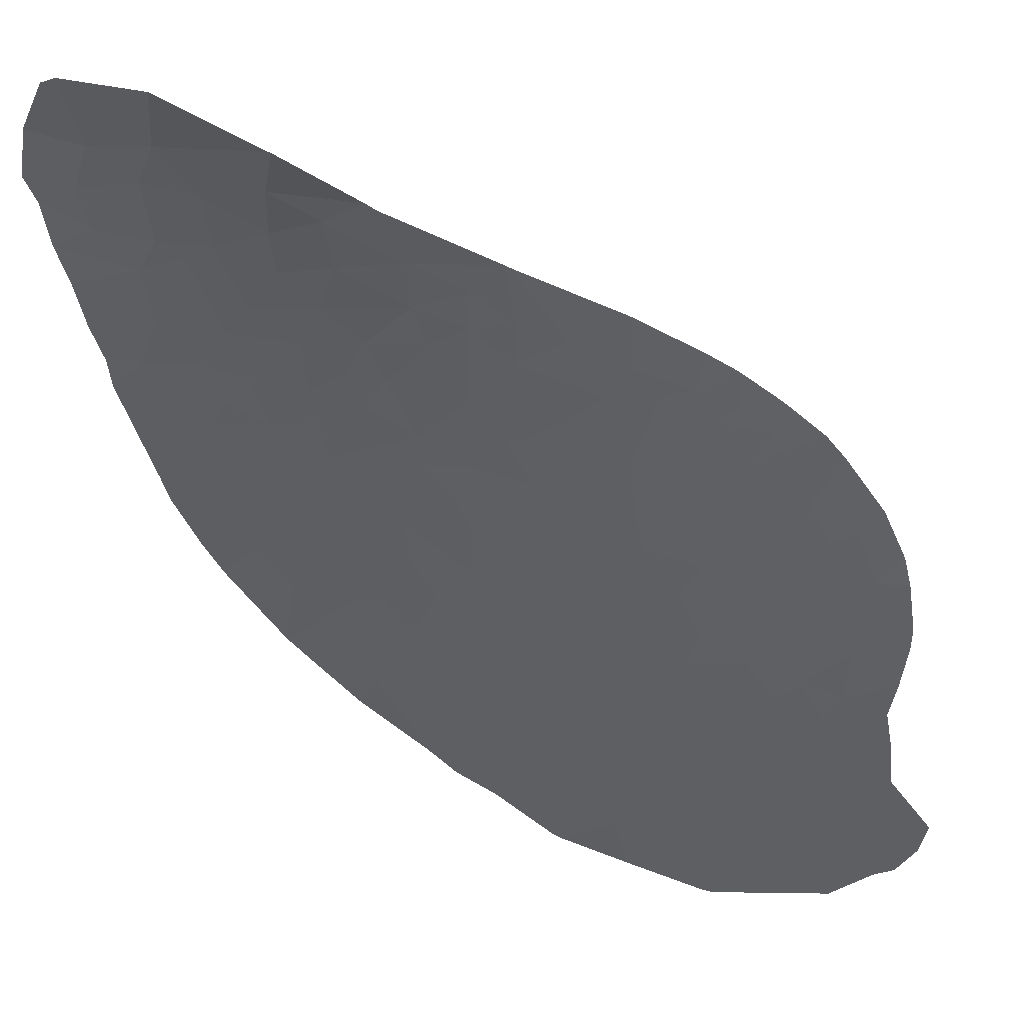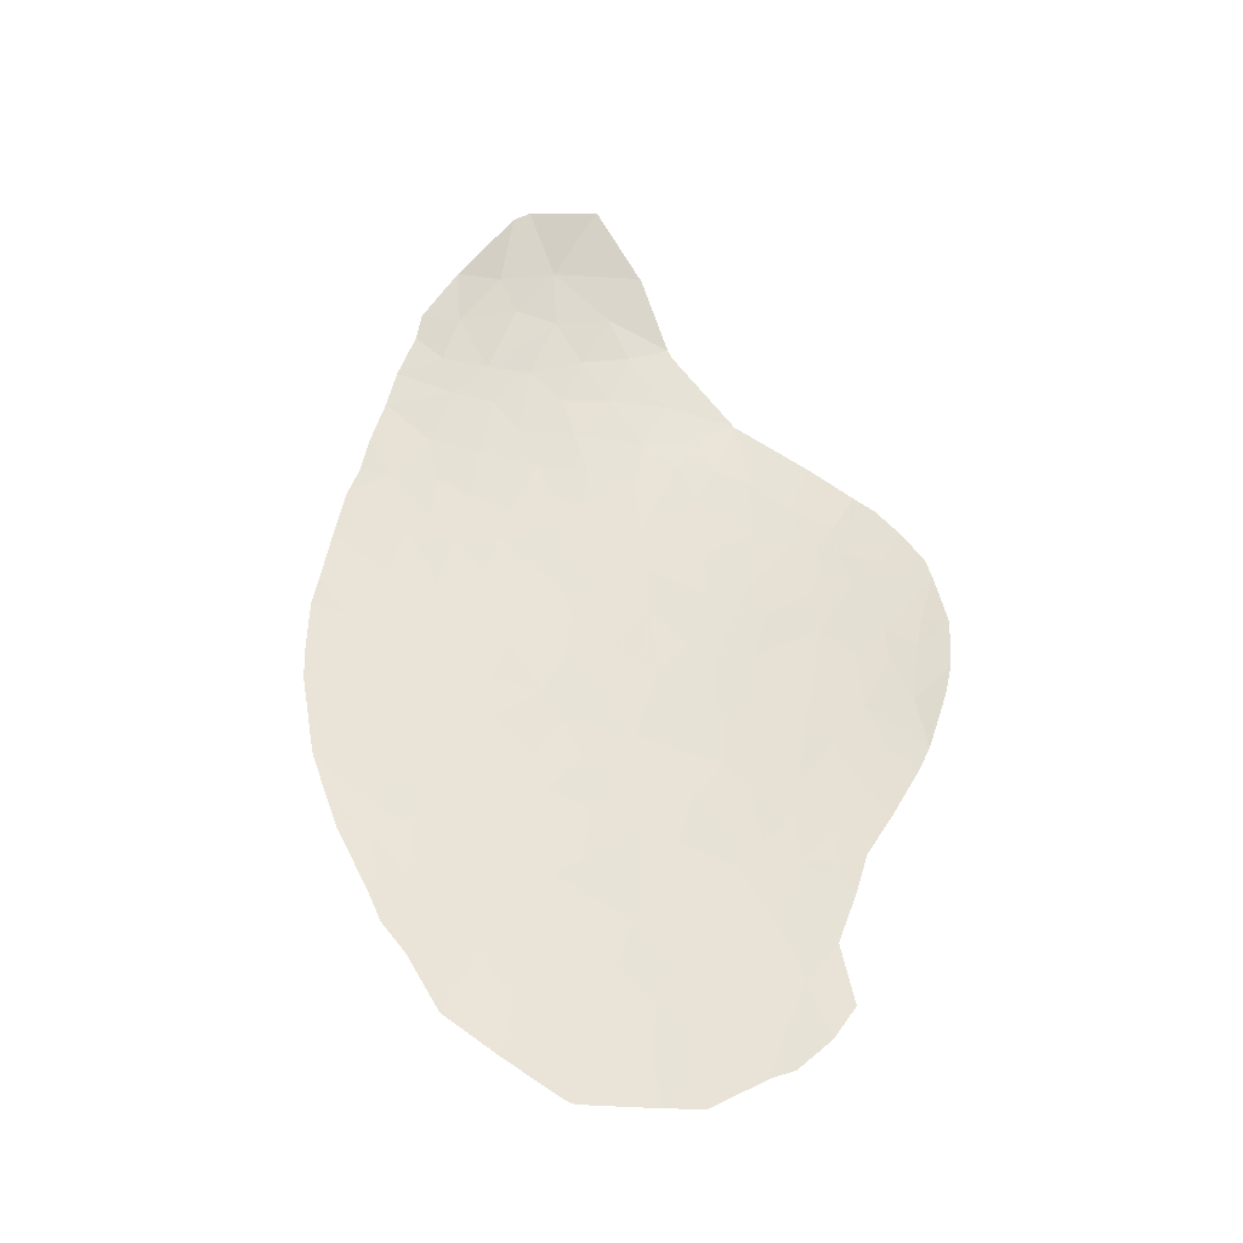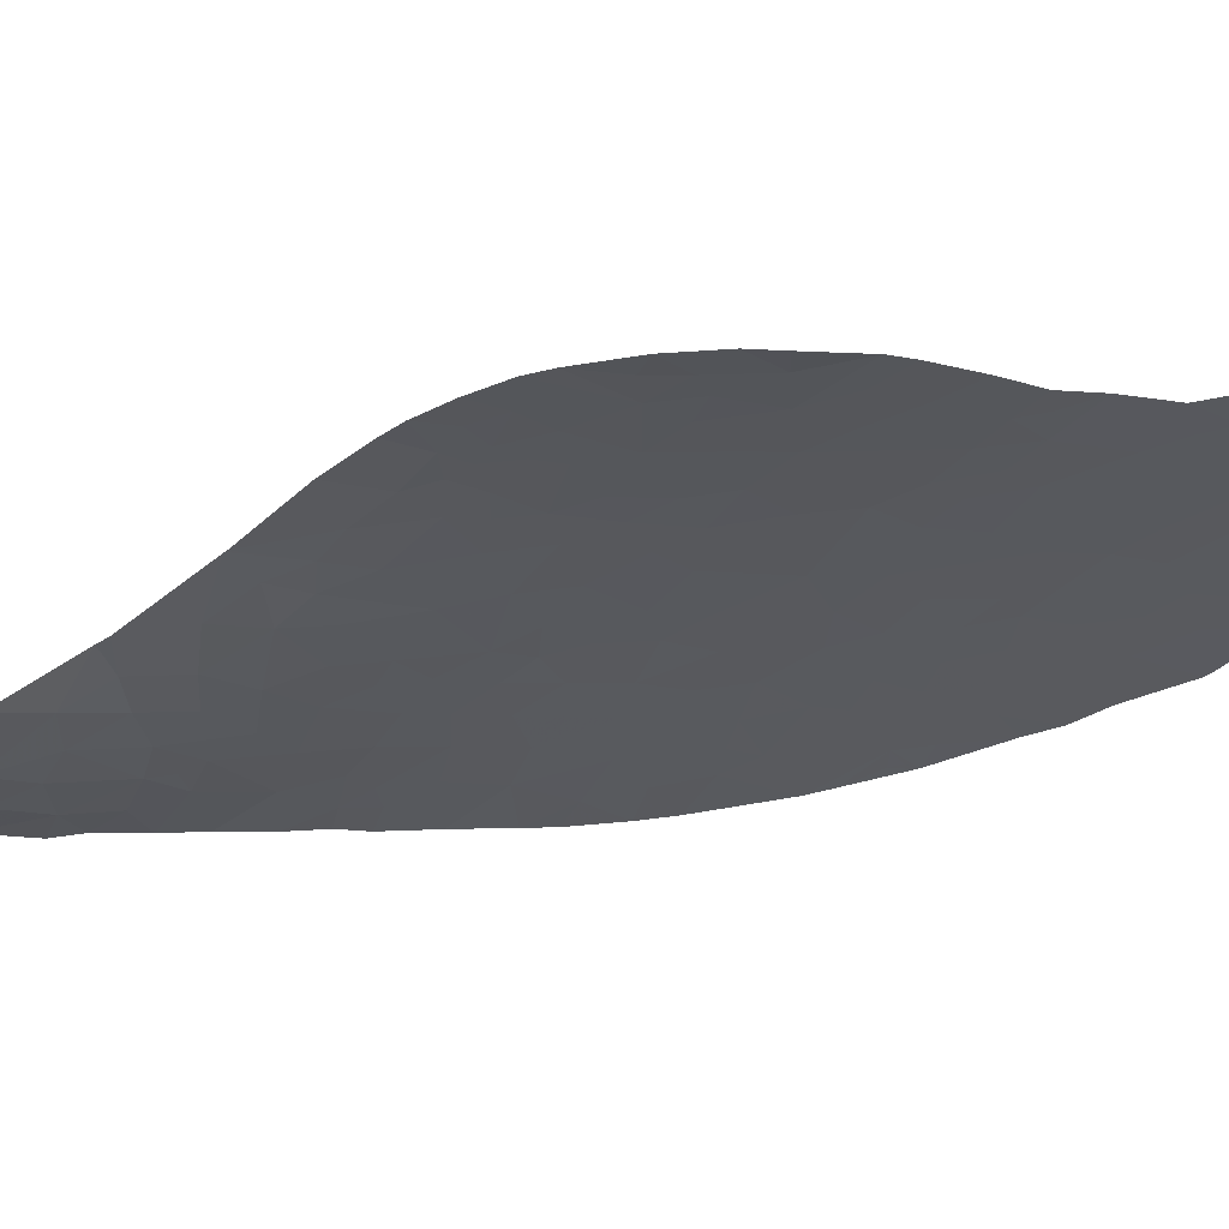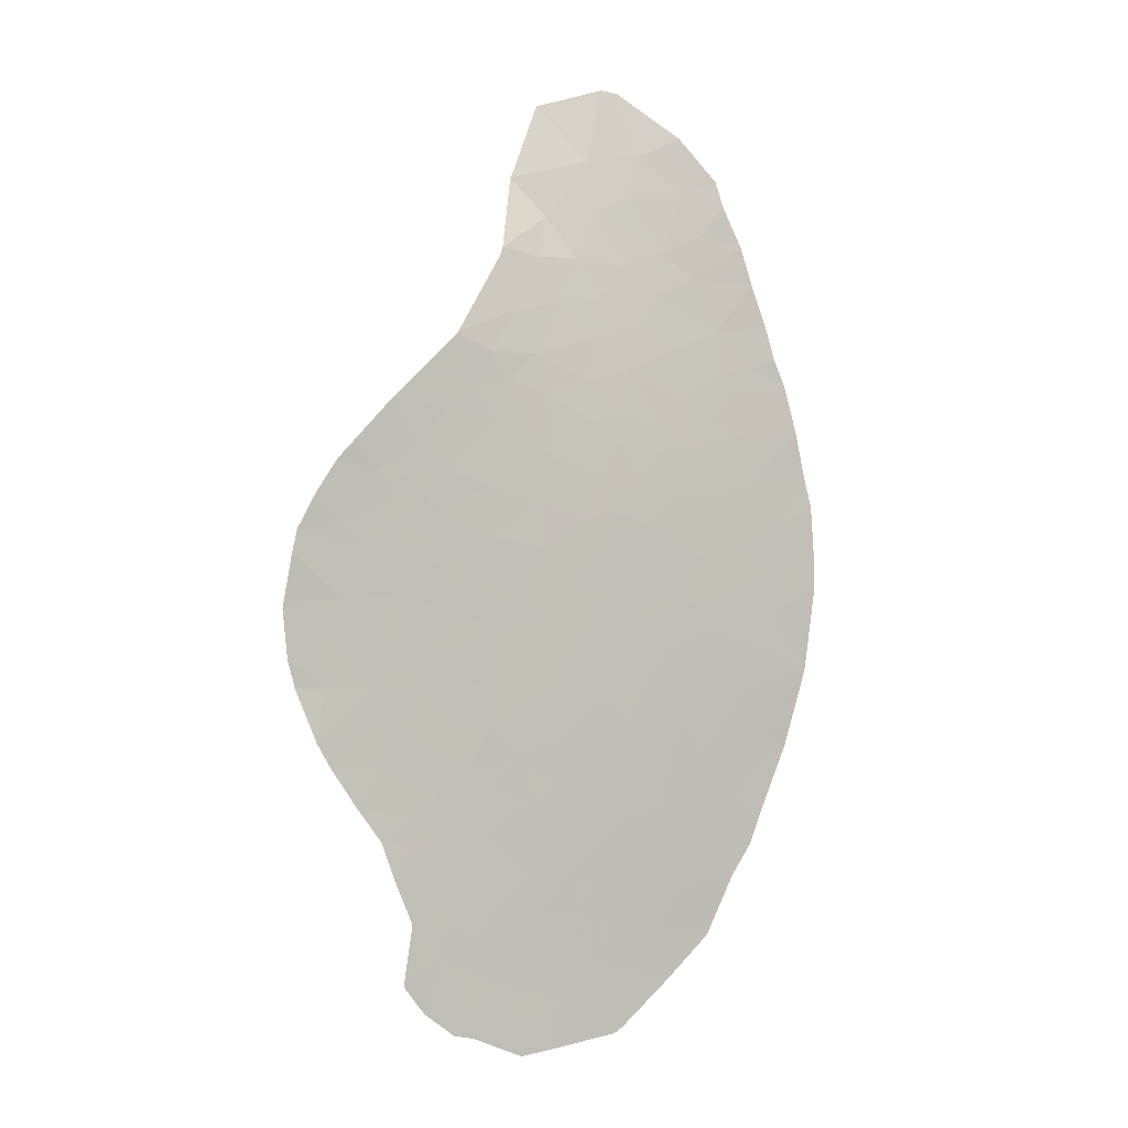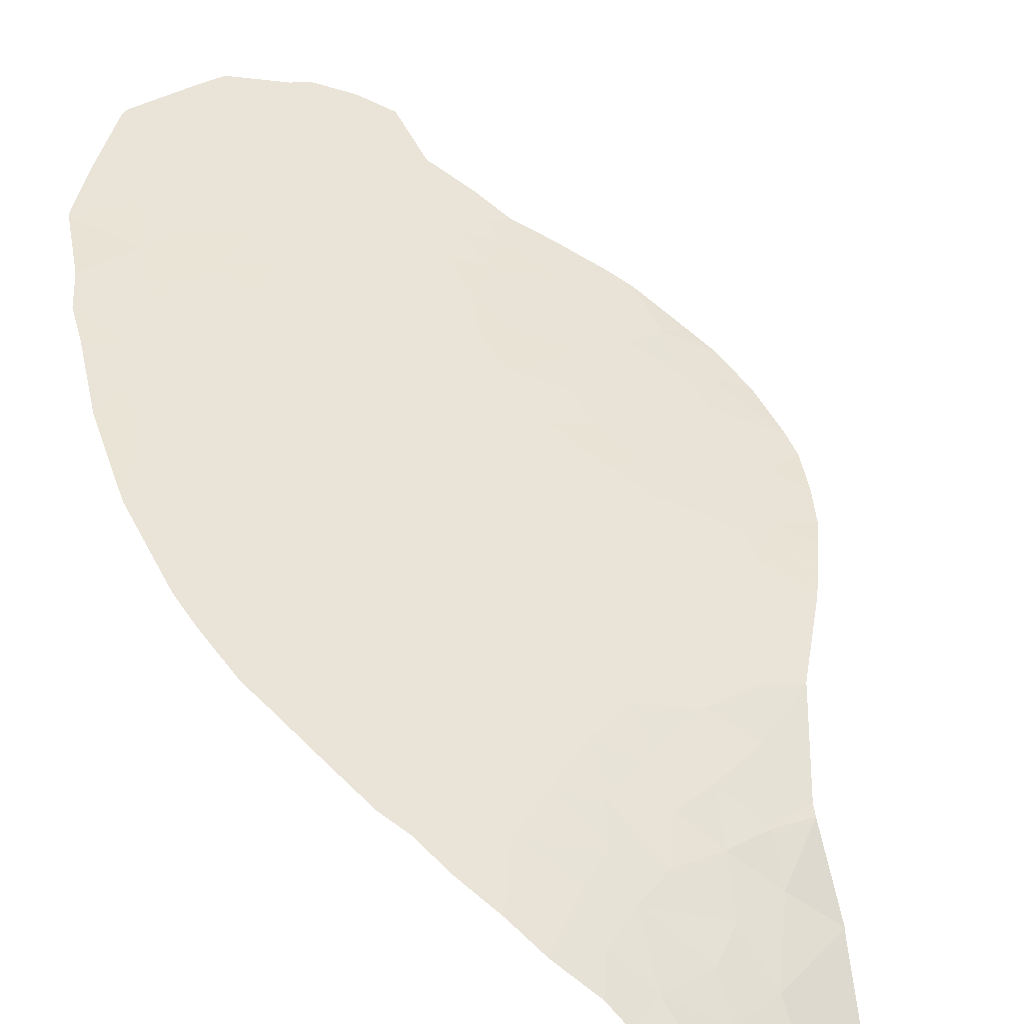
<metadata>
{"format":"obj","ext":"obj","renderer":"f3d","projection":"perspective","resolution":1024,"background":"white","views":[{"elev":-52.6,"azim":24.3,"up":"+Y"},{"elev":-41.2,"azim":-14.2,"up":"+Z"},{"elev":-50.6,"azim":92.6,"up":"+Y"},{"elev":4.1,"azim":133.6,"up":"+Z"},{"elev":56.2,"azim":-37.6,"up":"+Y"}]}
</metadata>
<code>
v -20.69 64.54 -45.78
v -20.34 64.32 -44.56
v -21.54 64.95 -45.84
v -20.49 64.35 -43.93
v -22.18 65.16 -44.47
v -21.84 64.92 -42.94
v -21.57 64.77 -42.07
v -21 64.55 -42.96
v -25.93 66.21 -39.15
v -27.28 66.61 -39.21
v -26.42 66.46 -40.02
v -24.65 66.2 -44.14
v -24.27 66.12 -45.12
v -23.2 65.62 -44.59
v -23.02 65.62 -45.78
v -25.12 66.49 -45.42
v -24.51 66.3 -46.35
v -25.7 66.51 -42.96
v -27.31 67.01 -41.98
v -25.9 66.41 -41.19
v -23.37 65.56 -42.51
v -22.57 65.22 -42.47
v -23.63 65.61 -41.72
v -23.87 65.81 -43.22
v -24.5 66 -42.38
v -22.98 65.43 -43.03
v -23.1 65.33 -40.41
v -22.03 64.96 -41.55
v -24.59 65.9 -40.77
v -22.94 65.46 -43.92
v -25.63 66.6 -44.28
v -27.02 67.17 -44.6
v -27.06 67.06 -43.34
v -29.24 67.92 -43.68
v -28.86 67.69 -42.84
v -29.97 68.09 -42.91
v -30.19 68.29 -44.11
v -30.72 68.75 -47.59
v -30.83 68.7 -46.43
v -32.02 69.17 -47.25
v -28.22 67.55 -43.81
v -28.94 67.89 -44.62
v -28.01 67.63 -45.69
v -29.03 68.02 -45.88
v -28.28 67.82 -46.89
v -30.39 68.47 -45.37
v -29.57 68.29 -46.94
v -29.56 67.8 -41.75
v -24.68 66.13 -43.17
v -31.56 68.85 -45.05
v -33.04 69.34 -44.84
v -32.7 69.33 -46.19
v -27.43 66.83 -40.3
v -32.33 68.96 -43.34
v -31.11 68.51 -43.07
v -31.96 68.67 -41.88
v -35.42 70.08 -43.68
v -34.5 69.79 -44.15
v -35.29 69.95 -42.91
v -30.84 68.28 -41.96
v -28.79 67.43 -41.12
v -34.21 69.8 -45.47
v -32.58 68.63 -39.85
v -32.58 68.8 -41.09
v -31.66 68.37 -40.48
v -33.18 68.92 -40.32
v -33.21 69.08 -41.53
v -29.54 67.64 -40.73
v -30.01 67.64 -39.68
v -30.59 68.07 -41.08
v -28.69 67.22 -39.97
v -33.94 69.21 -40.4
v -34.84 69.51 -40.1
v -33.76 69.04 -39.55
v -34.58 69.34 -39.34
v -25.47 66.16 -40.16
v -24.97 65.87 -38.68
v -24.99 65.87 -38.65
v -26.8 66.23 -38.03
v -28.26 66.62 -37.76
v -27.84 66.13 -36.45
v -29.04 66.55 -36.48
v -26.65 65.8 -36.51
v -26.81 65.78 -36.23
v -20.96 64.84 -48.2
v -20.69 64.86 -49.67
v -20.28 64.46 -48.2
v -22.06 65.37 -48.24
v -21.67 65.29 -49.44
v -22.25 65.63 -50.41
v -20.95 65.03 -50.27
v -21.5 64.81 -43.78
v -22.5 65.24 -43.37
v -22.21 65.31 -46.62
v -23.22 65.83 -47.45
v -23.39 65.97 -48.36
v -24.39 66.32 -47.45
v -27.28 67.55 -48.5
v -27.47 67.71 -49.95
v -28.54 68.06 -49.01
v -29.34 68.4 -49.91
v -29.7 68.46 -48.83
v -30.95 68.95 -49.77
v -28.33 68.07 -50.61
v -25.27 66.85 -49.57
v -26.01 67.19 -50.47
v -25.97 67.09 -49.21
v -25.3 66.77 -48.31
v -24.66 66.66 -50.54
v -24.44 66.49 -49.39
v -25.5 66.73 -46.77
v -26.12 66.91 -45.83
v -26.83 67.23 -46.54
v -26.23 67.07 -47.53
v -22.82 65.79 -49.29
v -23.57 66.18 -50.18
v -35.07 69.76 -41.46
v -33.61 69.36 -42.85
v -32.75 69 -42.31
v -32.64 68.92 -41.91
v -29.02 68.16 -47.92
v -31.7 69.14 -48.6
v -34.74 70.21 -49.13
v -34.23 70.1 -50.66
v -34.11 70.04 -50.09
v -33.48 69.83 -50.14
v -33.35 69.66 -47.71
v -32.92 69.59 -49.03
v -32.99 69.49 -46.99
v -31.93 69.27 -49.34
v -32.18 69.38 -49.96
v -32.39 69.49 -50.74
v -31.47 69.18 -50.7
v -33.38 69.83 -51.02
v -34.2 70.09 -50.74
v -32.47 69.59 -52.16
v -33.32 69.9 -52.61
v -29.12 68.45 -52.39
v -29.5 68.62 -53.35
v -28.25 68.17 -53.06
v -27.29 67.86 -53.86
v -27.06 67.71 -52.7
v -32.97 69.81 -53.48
v -30.18 68.81 -52.2
v -30.67 69.07 -54.51
v -31.41 69.26 -53.05
v -31.38 69.21 -52.03
v -24.2 66.7 -54.07
v -23.8 66.6 -54.95
v -24.62 66.93 -55.27
v -22.86 66.22 -54.74
v -22.43 65.98 -53.47
v -23.63 66.38 -52.49
v -22.78 66.04 -52.56
v -22.17 65.77 -52.45
v -26.64 67.89 -58.65
v -26 67.6 -57.77
v -25.71 67.55 -58.73
v -26.9 67.89 -57.2
v -28.28 68.39 -57.56
v -28.5 68.51 -58.46
v -28.64 68.56 -58.39
v -28.75 68.59 -58.31
v -27.89 68.19 -56.3
v -29.89 68.86 -55.74
v -31.43 69.38 -56.08
v -30.15 69.01 -57.18
v -31.54 69.41 -55.95
v -27.69 68.05 -54.89
v -28.71 68.43 -55.38
v -28.15 68.18 -54.11
v -29.39 68.63 -54.62
v -29.05 68.61 -56.69
v -26.5 67.62 -54.81
v -26.75 67.77 -56.06
v -25.76 67.4 -55.91
v -25.93 67.51 -56.85
v -23.59 66.56 -55.7
v -24.14 66.86 -57.13
v -25.07 67.17 -56.51
v -22.54 66.2 -56.4
v -23.07 66.45 -57.21
v -23.69 66.31 -51.26
v -26.32 67.38 -51.72
v -25 66.92 -52.48
v -25.23 66.92 -51.17
v -27.27 67.71 -51.24
v -24.43 66.65 -51.84
v -28.48 68.2 -52.01
v -29.32 68.46 -51.35
v -21.58 65.43 -51.47
v -25.38 67.18 -54.45
v -26.25 67.46 -53.66
v -23.85 66.79 -57.91
v -24.39 67.02 -58.06
v -24.9 67.16 -57.37
v -32.36 69.65 -54.36
v -30.48 68.85 -51.01
v -34 70.01 -50.41
v -33.93 69.8 -46.8
v -34.96 70.25 -48.45
v -34.97 70.25 -48.41
v -21.47 64.99 -46.92
v -22.91 66.02 -51.83
v -20.81 64.65 -46.7
v -29.83 66.49 -35.18
v -28.44 65.9 -35.3
v -27.75 65.16 -34.19
v -27.72 65.16 -34.22
v -30 66.06 -33.62
v -30.38 67.14 -36.63
v -32.54 67.34 -32.87
v -31.41 66.77 -33.44
v -31.23 66.07 -31.58
v -30.82 65.81 -31.5
v -29.07 64.88 -32.04
v -32.37 67.58 -34.55
v -33.38 68.04 -34.12
v -33.48 68.26 -34.87
v -32.71 68.01 -35.74
v -30.89 66.82 -34.58
v -31.51 67.55 -36.27
v -34.08 68.85 -37.12
v -32.85 68.54 -38.52
v -34.4 69.12 -38.33
v -32.33 68.06 -36.99
v -31.48 68.08 -39.07
v -31.25 67.69 -37.47
v -30.56 67.61 -38.46
v -29.47 67.01 -37.62
v -29.11 67.12 -38.76
v -31.57 67.71 -36.88
v -33.88 68.61 -36.06
v -31.18 67.52 -36.81
v -30.24 66.46 -34.46
v -35.39 70.27 -46.07
v -35.43 70.2 -45.12
v -24.92 65.86 -38.73
v -20.12 64.35 -47.4
v -20.07 64.23 -46.05
f 1 2 3
f 2 4 3
f 4 5 3
f 7 6 8
f 9 10 11
f 12 13 14
f 13 15 14
f 12 16 13
f 13 16 17
f 17 15 13
f 19 18 20
f 21 22 23
f 24 21 25
f 21 23 25
f 21 24 26
f 26 22 21
f 27 23 28
f 23 22 28
f 29 23 27
f 23 29 25
f 14 30 12
f 30 24 12
f 31 18 33
f 33 32 31
f 12 31 16
f 34 35 36
f 37 34 36
f 38 39 40
f 41 32 33
f 41 33 35
f 33 19 35
f 41 42 32
f 42 43 32
f 43 44 45
f 42 44 43
f 44 42 46
f 42 37 46
f 44 46 47
f 46 39 47
f 35 48 36
f 18 31 12
f 49 18 12
f 50 51 52
f 20 11 19
f 11 53 19
f 54 55 56
f 57 58 59
f 56 55 60
f 55 36 60
f 61 48 35
f 35 19 61
f 51 58 62
f 63 64 65
f 64 56 65
f 66 67 64
f 64 63 66
f 68 69 70
f 68 71 69
f 73 72 74
f 75 73 74
f 9 11 76
f 76 77 9
f 20 76 11
f 78 9 77
f 9 78 79
f 79 10 9
f 80 81 82
f 81 83 84
f 85 86 87
f 88 86 85
f 89 86 88
f 90 91 89
f 91 86 89
f 92 6 93
f 93 5 92
f 8 6 92
f 92 4 8
f 6 22 93
f 15 94 3
f 95 88 94
f 94 15 95
f 95 96 88
f 93 22 26
f 24 30 26
f 30 93 26
f 30 5 93
f 97 95 17
f 95 15 17
f 99 98 100
f 101 100 102
f 101 102 103
f 100 101 104
f 104 99 100
f 106 105 107
f 108 107 105
f 105 109 110
f 108 105 110
f 16 111 17
f 16 112 111
f 113 114 111
f 111 112 113
f 98 107 114
f 107 108 114
f 107 98 99
f 99 106 107
f 115 88 96
f 116 110 109
f 108 110 96
f 96 97 108
f 95 97 96
f 67 117 118
f 117 59 118
f 119 54 56
f 119 67 118
f 119 56 120
f 48 68 70
f 118 54 119
f 54 118 51
f 118 58 51
f 31 32 16
f 32 112 16
f 35 34 41
f 34 42 41
f 45 121 98
f 121 100 98
f 121 102 100
f 43 113 32
f 113 112 32
f 122 103 102
f 102 38 122
f 47 121 45
f 122 38 40
f 123 124 125
f 123 125 126
f 40 127 122
f 127 128 122
f 40 52 129
f 128 130 122
f 128 131 130
f 131 103 130
f 132 131 126
f 133 103 131
f 128 126 131
f 134 135 137
f 137 136 134
f 126 134 132
f 134 136 132
f 138 139 140
f 141 142 140
f 137 143 136
f 139 144 146
f 146 145 139
f 146 144 147
f 149 148 150
f 151 148 149
f 148 151 152
f 152 153 148
f 153 152 154
f 152 155 154
f 157 156 158
f 159 156 157
f 159 160 161
f 161 156 159
f 162 160 163
f 161 160 162
f 160 159 164
f 165 166 167
f 145 168 165
f 168 166 165
f 170 169 171
f 171 172 170
f 165 170 172
f 169 141 171
f 165 172 145
f 164 170 173
f 170 165 173
f 141 169 174
f 169 170 164
f 174 169 175
f 169 164 175
f 159 175 164
f 176 174 175
f 165 167 173
f 163 160 173
f 173 167 163
f 164 173 160
f 175 159 177
f 177 176 175
f 178 149 150
f 179 178 180
f 178 150 180
f 178 179 182
f 182 181 178
f 178 151 149
f 151 178 181
f 180 176 177
f 159 157 177
f 150 176 180
f 109 183 116
f 184 185 186
f 186 106 184
f 187 184 106
f 184 187 142
f 109 186 188
f 186 185 188
f 153 188 185
f 186 109 106
f 183 109 188
f 188 153 183
f 189 190 138
f 187 104 189
f 104 190 189
f 91 90 191
f 148 192 150
f 185 148 153
f 192 148 185
f 185 193 192
f 150 192 176
f 192 174 176
f 179 194 182
f 194 179 195
f 157 196 177
f 196 180 177
f 196 157 158
f 158 195 196
f 179 196 195
f 196 179 180
f 145 146 197
f 172 139 145
f 136 146 147
f 197 146 143
f 146 136 143
f 172 171 139
f 171 140 139
f 140 171 141
f 197 168 145
f 174 193 141
f 174 192 193
f 144 139 138
f 189 140 142
f 142 187 189
f 140 189 138
f 184 142 185
f 142 193 185
f 144 138 190
f 142 141 193
f 198 144 190
f 126 135 134
f 124 135 199
f 199 135 126
f 101 103 198
f 198 190 101
f 104 101 190
f 125 124 199
f 126 125 199
f 144 198 147
f 198 133 147
f 132 136 147
f 147 133 132
f 133 131 132
f 103 133 198
f 122 130 103
f 129 52 200
f 200 127 129
f 127 40 129
f 201 127 202
f 127 200 202
f 44 47 45
f 201 128 127
f 128 201 126
f 201 123 126
f 105 106 109
f 113 45 98
f 98 114 113
f 111 97 17
f 108 97 111
f 110 116 96
f 116 115 96
f 104 187 99
f 111 114 108
f 99 187 106
f 22 7 28
f 3 94 203
f 94 88 203
f 191 90 204
f 204 155 191
f 90 116 183
f 183 204 90
f 153 204 183
f 116 90 115
f 89 88 115
f 115 90 89
f 85 205 203
f 203 88 85
f 205 3 203
f 154 155 204
f 204 153 154
f 206 82 207
f 208 207 209
f 210 206 207
f 207 208 210
f 81 207 82
f 207 81 84
f 84 209 207
f 82 206 211
f 212 213 214
f 215 210 216
f 213 210 215
f 215 214 213
f 217 218 219
f 217 213 212
f 212 218 217
f 219 220 217
f 213 217 221
f 217 220 222
f 222 221 217
f 224 223 225
f 225 74 224
f 226 224 228
f 224 227 228
f 227 224 63
f 229 230 211
f 211 228 229
f 10 79 80
f 79 83 81
f 81 80 79
f 230 80 82
f 231 80 230
f 231 230 229
f 229 69 231
f 229 228 227
f 71 10 231
f 10 80 231
f 69 229 227
f 71 231 69
f 75 74 225
f 226 223 224
f 232 226 228
f 63 224 74
f 233 220 219
f 234 211 222
f 223 226 233
f 226 220 233
f 220 226 222
f 210 213 221
f 210 208 216
f 206 235 221
f 221 235 210
f 235 206 210
f 206 221 222
f 222 211 206
f 226 232 222
f 228 234 232
f 211 234 228
f 234 222 232
f 230 82 211
f 79 78 83
f 56 70 65
f 56 67 120
f 67 72 117
f 72 73 117
f 120 67 119
f 63 74 66
f 227 63 65
f 72 67 66
f 66 74 72
f 70 69 65
f 69 227 65
f 67 56 64
f 52 51 62
f 62 200 52
f 237 236 62
f 62 58 237
f 62 236 200
f 57 237 58
f 58 118 59
f 71 61 53
f 61 19 53
f 61 71 68
f 36 48 60
f 48 70 60
f 48 61 68
f 56 60 70
f 10 71 53
f 11 10 53
f 20 29 76
f 77 76 238
f 76 29 238
f 36 55 37
f 55 54 50
f 50 37 55
f 39 50 52
f 52 40 39
f 50 39 46
f 50 54 51
f 37 50 46
f 202 200 236
f 113 43 45
f 121 47 38
f 38 102 121
f 42 34 37
f 47 39 38
f 49 24 25
f 12 24 49
f 49 25 18
f 29 20 25
f 20 18 25
f 18 19 33
f 5 30 14
f 5 14 15
f 29 27 238
f 15 3 5
f 205 85 239
f 85 87 239
f 205 1 3
f 5 4 92
f 22 6 7
f 2 1 240
f 1 205 240
f 205 239 240

</code>
